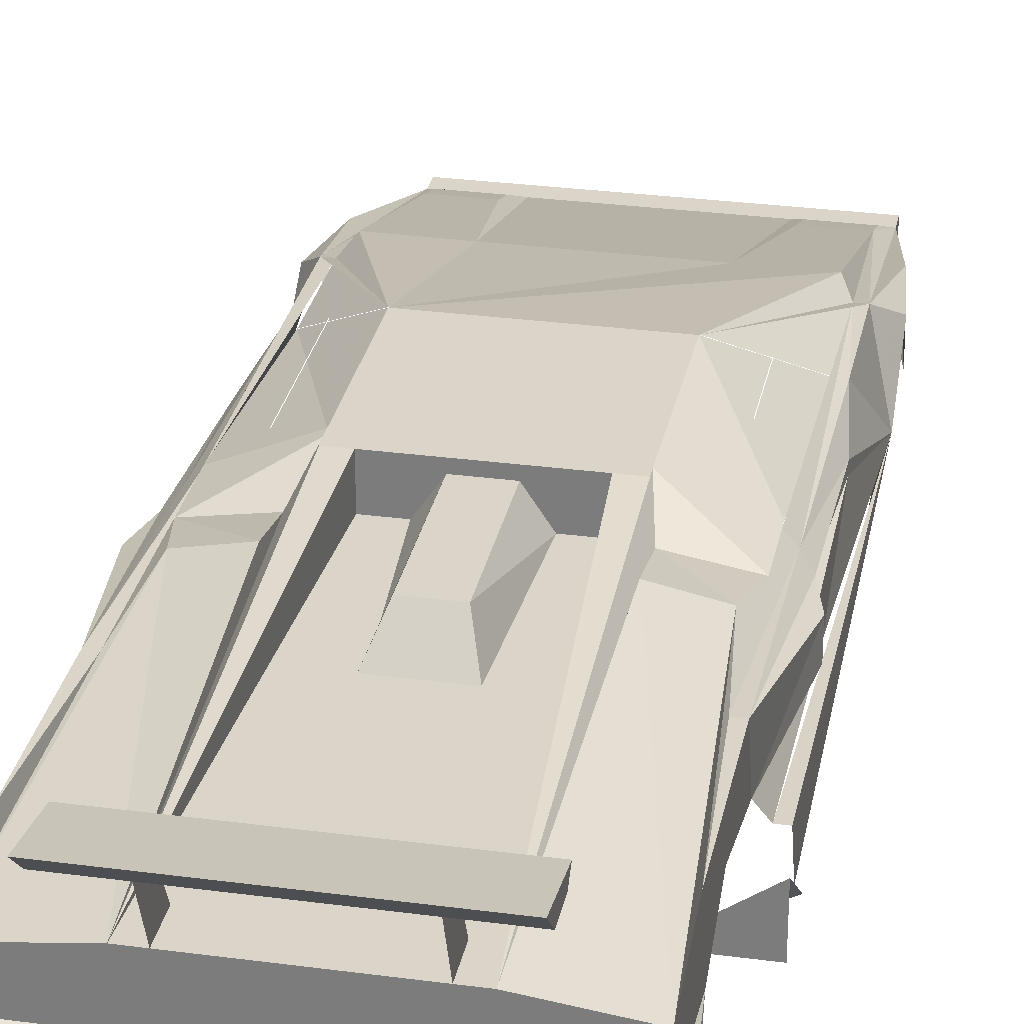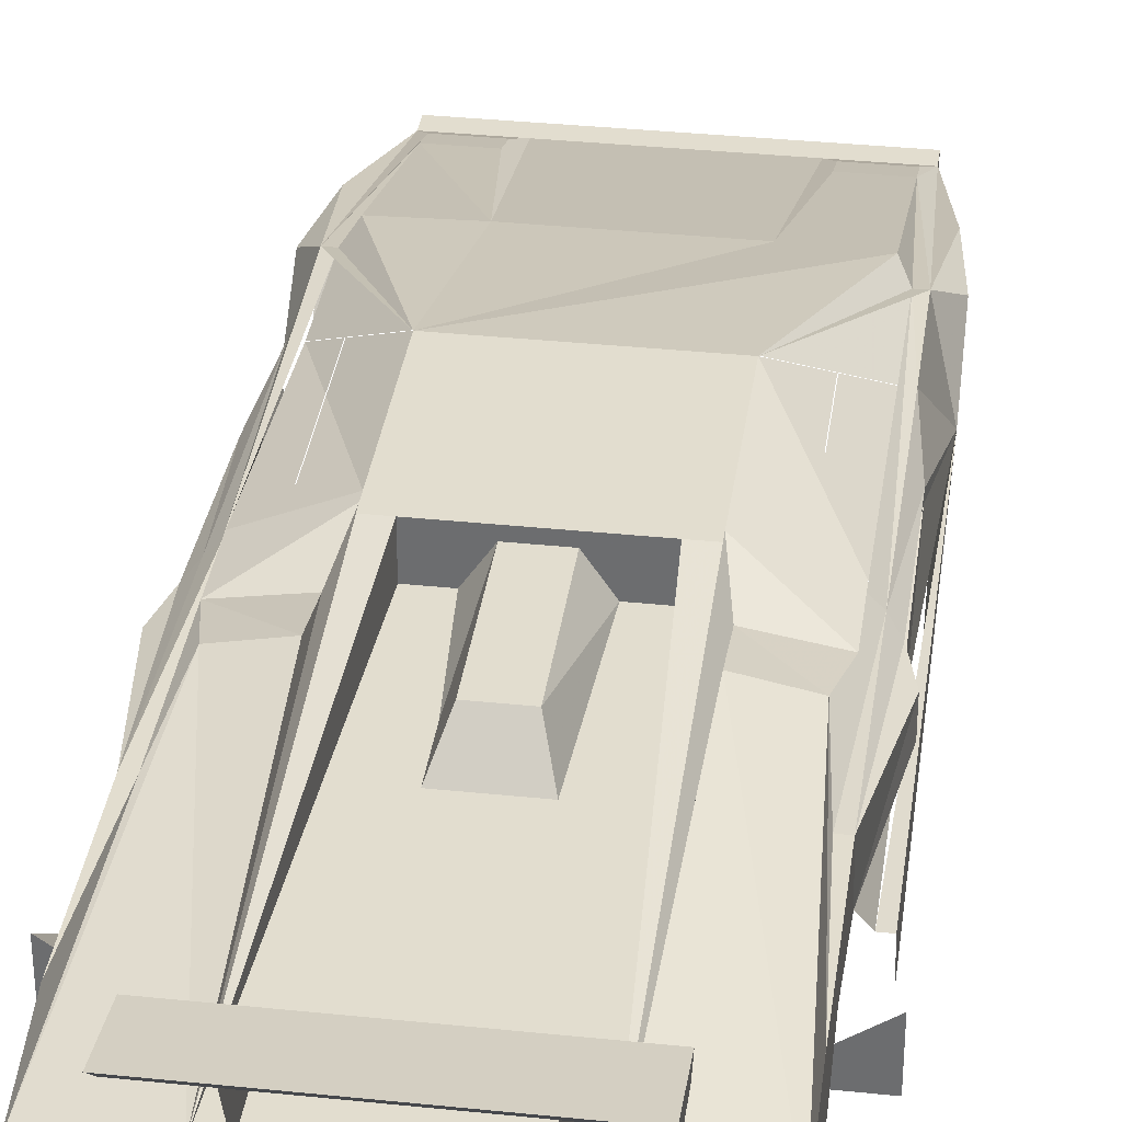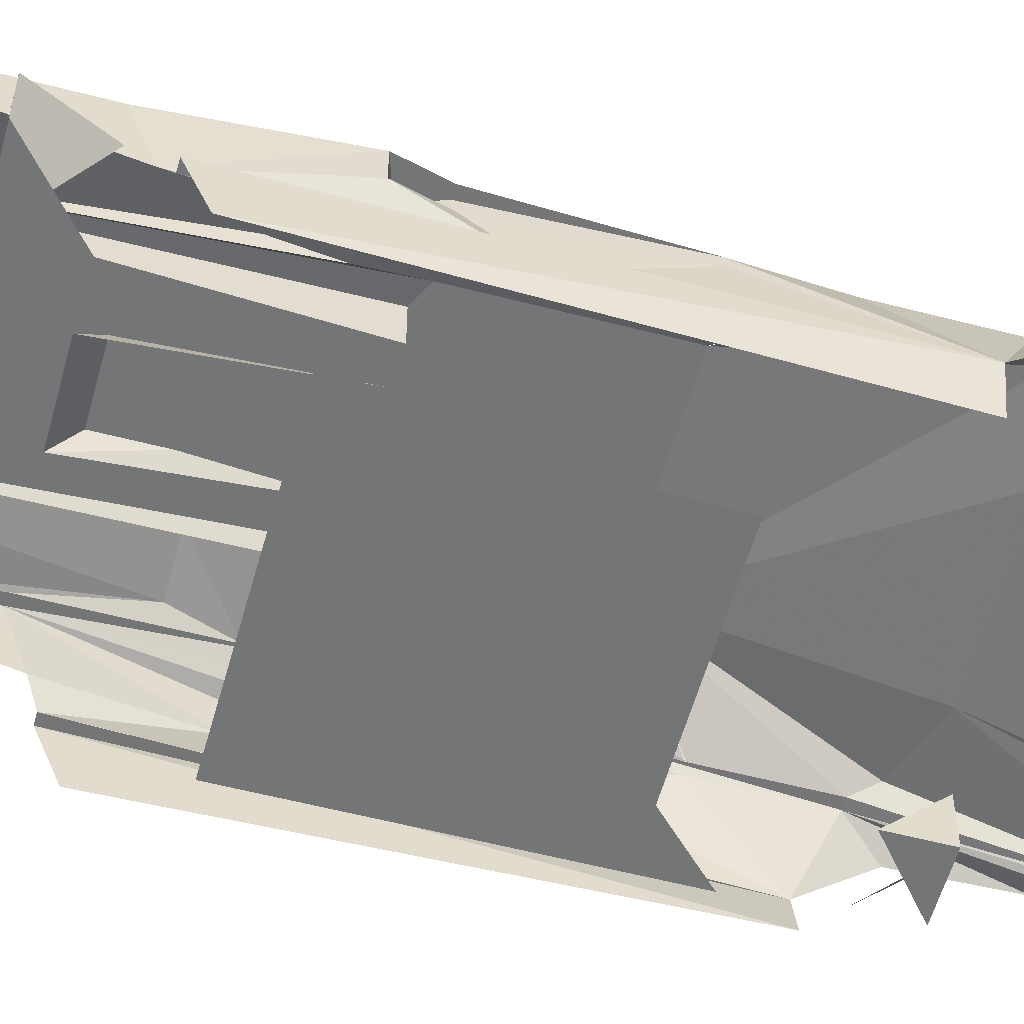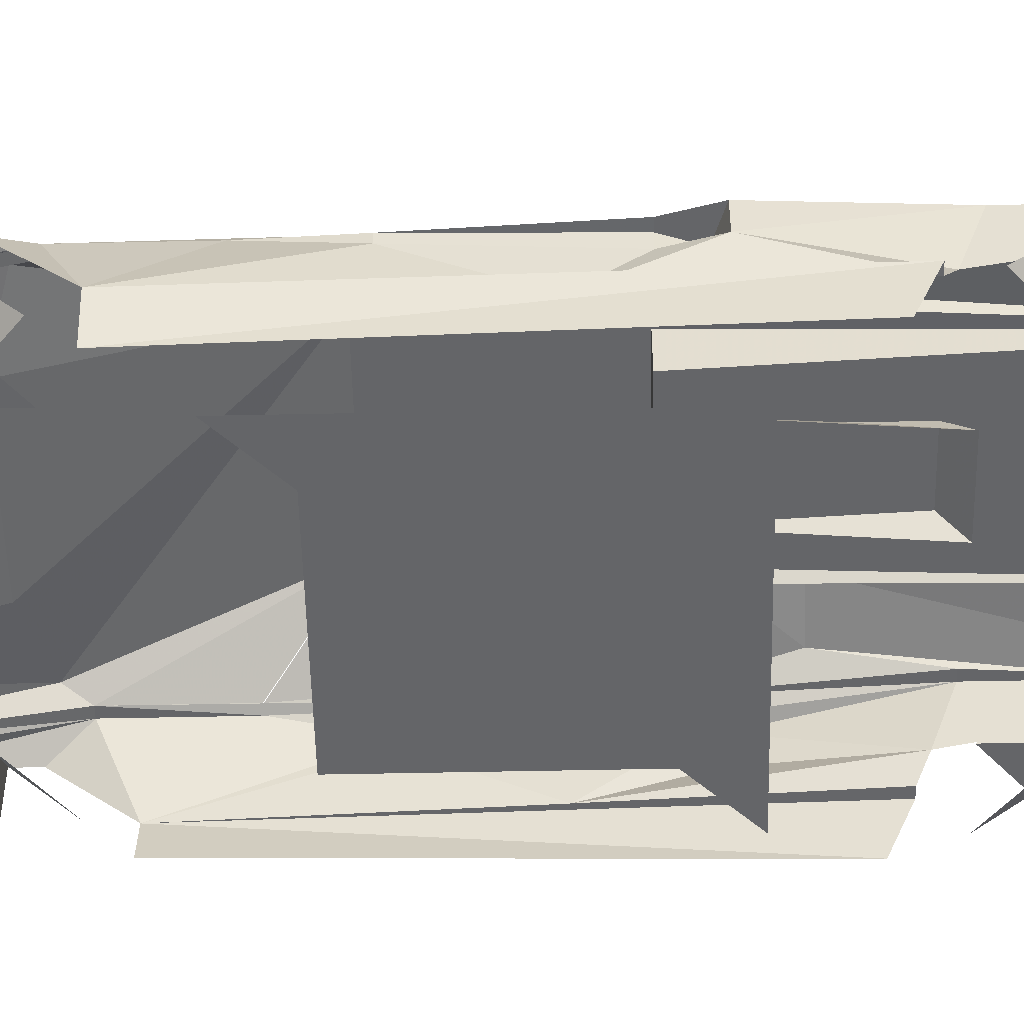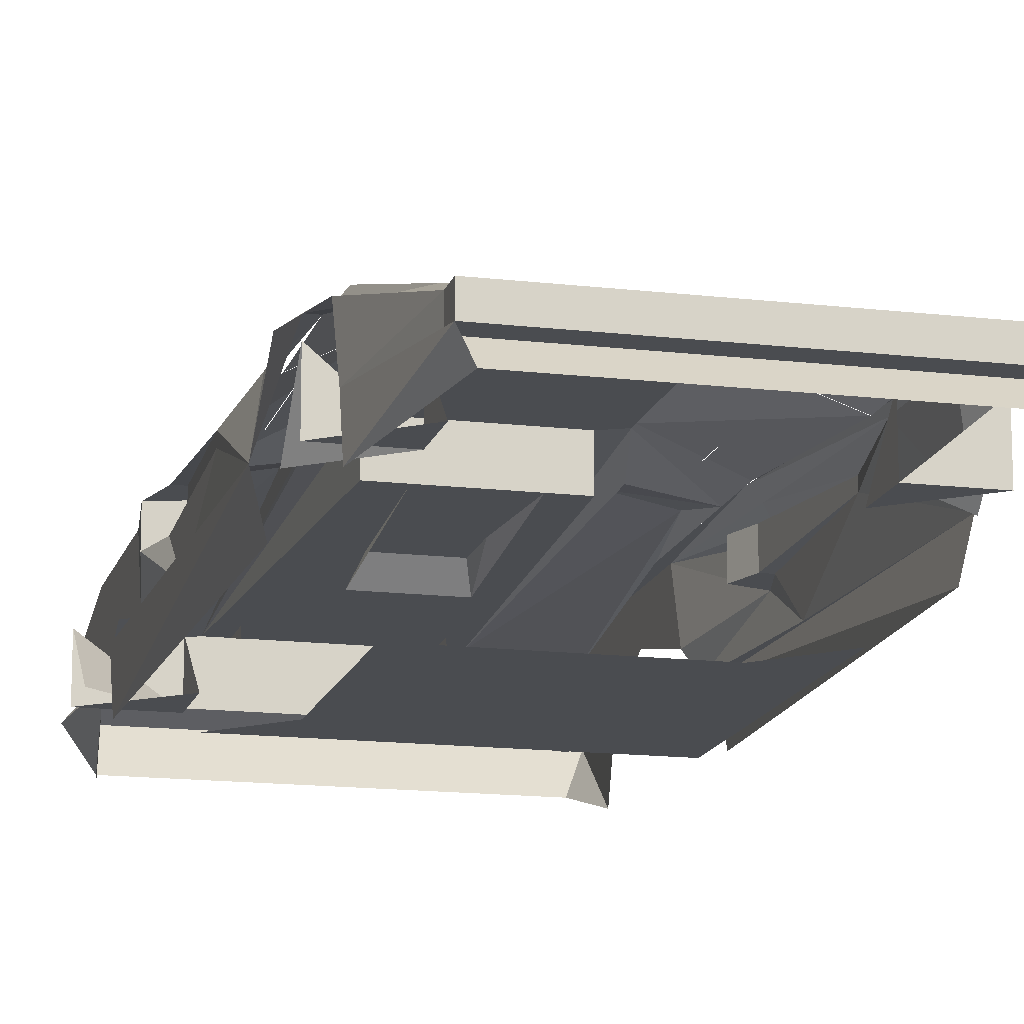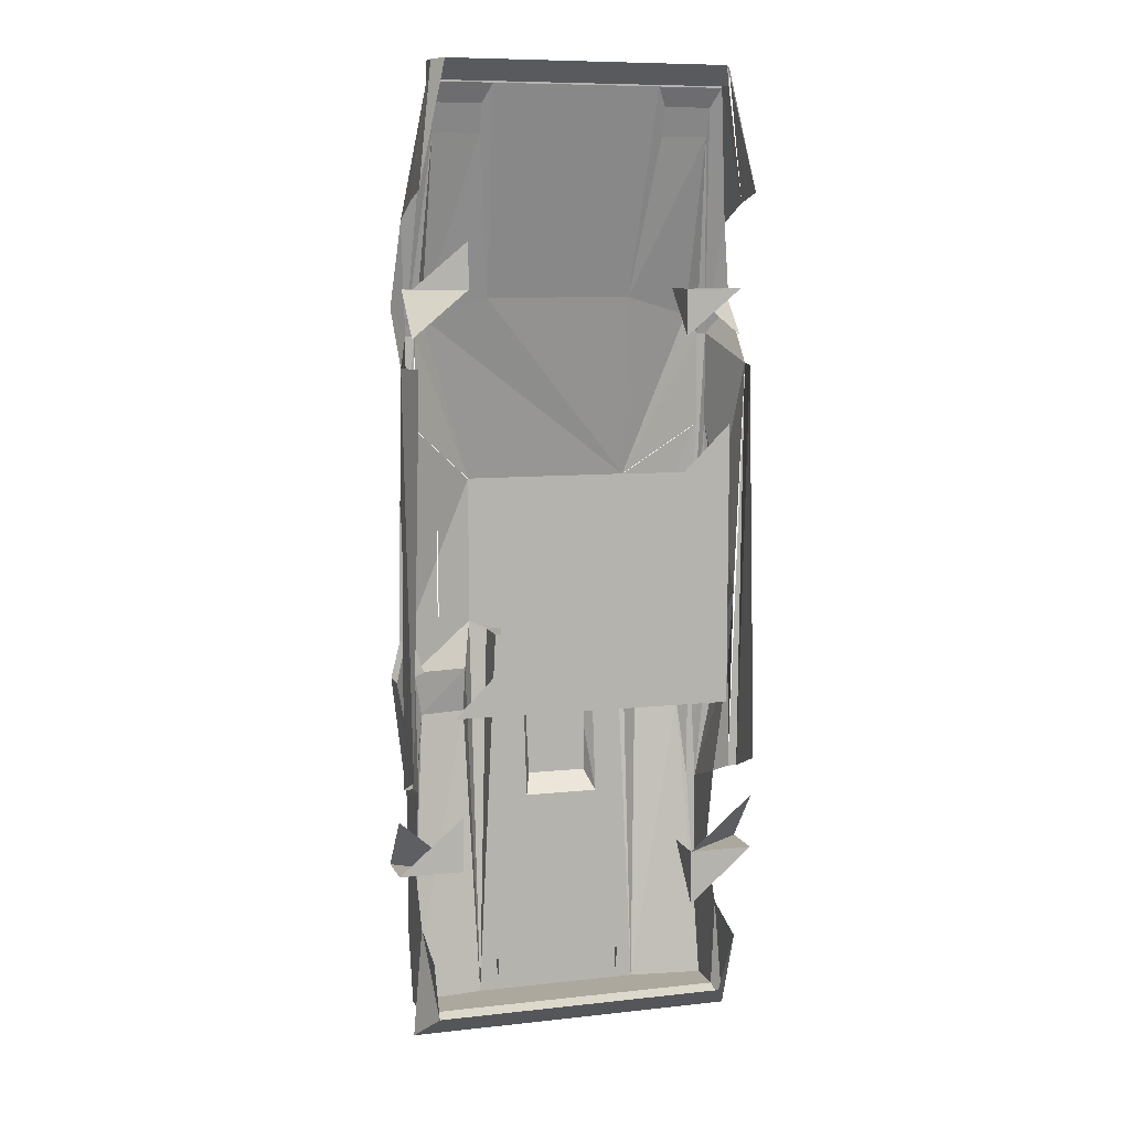
<metadata>
{"format":"obj","ext":"obj","renderer":"f3d","projection":"perspective","resolution":1024,"background":"white","views":[{"elev":29.2,"azim":-168.8,"up":"+Y"},{"elev":34.9,"azim":-172.1,"up":"+Y"},{"elev":-56.4,"azim":-105.3,"up":"+Y"},{"elev":-51.6,"azim":91.3,"up":"+Y"},{"elev":-15.0,"azim":-14.3,"up":"+Y"},{"elev":8.7,"azim":-16.6,"up":"+Z"}]}
</metadata>
<code>
v -240 100 580
v -240 200 580
v -240 100 680
v -360 100 580
v -360 200 580
v -360 100 480
v 240 100 580
v 240 200 580
v 240 100 480
v 360 100 580
v 360 200 580
v 360 100 480
v 260 100 -660
v 260 200 -660
v 260 100 -780
v 400 100 -660
v 400 200 -660
v 400 100 -540
v -260 100 -660
v -260 200 -660
v -260 100 -540
v -400 100 -660
v -400 200 -660
v -400 100 -540
v -160 260 560
v -180 120 1000
v 180 120 1000
v 160 260 560
v 180 360 160
v -180 360 160
v -300 280 520
v 300 280 520
v 320 260 480
v -320 260 480
v -300 160 900
v -340 260 480
v -320 120 1000
v -300 140 960
v -200 160 900
v -200 140 960
v 300 160 900
v 200 160 900
v 340 260 480
v 300 140 960
v 320 120 1000
v 200 140 960
v -320 120 1040
v 320 120 1040
v -320 80 1040
v 320 80 1040
v -320 80 1000
v 320 80 1000
v -300 40 1040
v 300 40 1040
v -360 100 760
v -360 20 780
v 360 20 780
v 360 100 760
v -360 200 720
v -380 220 540
v 360 200 720
v 380 220 540
v -380 120 420
v -340 260 280
v -360 240 120
v -360 220 120
v -360 120 -80
v -340 280 -160
v 380 120 420
v -320 300 -160
v 320 300 -160
v 340 260 280
v 340 280 -160
v -380 140 -480
v -380 40 -440
v -360 40 420
v -360 140 -480
v 380 140 -480
v 360 40 420
v 380 40 -440
v 360 140 -480
v -380 260 -260
v -340 300 -540
v -340 180 -500
v -380 200 -260
v -360 260 -180
v -360 200 -180
v 340 300 -540
v 380 260 -260
v 380 200 -260
v 340 180 -500
v 340 300 -840
v 340 220 -680
v 340 260 -1000
v 340 160 -800
v 340 180 -1000
v -340 300 -840
v -340 220 -680
v -340 260 -1000
v -340 160 -800
v -340 180 -1000
v 180 360 -180
v -180 360 -180
v 340 260 -180
v 360 240 120
v 360 220 120
v 340 200 -180
v 320 200 -240
v 320 260 -240
v 360 200 -180
v 360 260 -180
v 360 120 -80
v -340 260 -180
v -340 200 -180
v -320 260 -240
v -320 200 -240
v -320 260 280
v 320 260 280
v -180 360 -140
v -320 300 -140
v -260 320 200
v -260 320 -140
v 180 360 -140
v 320 300 -140
v 260 320 -140
v 260 320 200
v -180 360 -160
v 180 360 -160
v 320 300 -540
v -320 300 -260
v -320 300 -540
v -140 360 -180
v -180 280 -1000
v 180 280 -1000
v 140 360 -180
v -200 320 -260
v 320 300 -260
v 200 320 -260
v -200 340 -360
v -300 320 -360
v 200 340 -360
v 300 320 -360
v 140 280 -180
v -140 280 -180
v -80 280 -180
v -40 340 -180
v -40 340 -440
v -80 240 -540
v 40 340 -180
v 80 280 -180
v 80 240 -540
v 40 340 -440
v -180 180 -1000
v 180 180 -1000
v -360 160 -1040
v -320 80 -980
v -340 40 -840
v 360 160 -1040
v 340 40 -840
v 320 80 -980
v -140 380 -1040
v -140 380 -980
v -140 260 -920
v -140 280 -1000
v 140 380 -1040
v 140 380 -980
v 140 260 -920
v 140 280 -1000
v 240 400 -960
v -240 400 -960
v -240 380 -980
v 240 380 -980
v 240 420 -1080
v -240 420 -1080
v 240 380 -1040
v -240 380 -1040
v 300 0 300
v 300 0 -300
v -300 0 -300
v 200 0 200
v 200 0 -200
v -200 0 -200
v -200 0 200
l 30 117
l 29 118
l 121 122
l 125 126
f 1 2 3 4 5 6
f 7 8 9 10 11 12
f 13 14 15 16 17 18
f 19 20 21 22 23 24
f 25 26 27 28
f 29 30 31 25 28 32
f 33 29 32
f 30 34 31
f 35 34 36 37 38
f 31 34 35
f 39 25 31 35
f 26 25 39 40
f 26 40 38 37
f 39 35 38 40
f 39 35 38 40
f 41 32 28 42
f 33 32 41
f 43 33 41 44 45
f 27 46 42 28
f 45 44 46 27
f 41 42 46 44
f 41 42 46 44
f 37 47 48 45
f 47 49 50 48
f 50 49 51 52
f 37 51 49 47
f 45 48 50 52
f 52 51 53 54
f 49 55 56 53
f 50 54 57 58
f 37 36 59
f 37 59 55 51
f 59 36 60
f 43 45 61
f 58 61 45 52
f 62 43 61
f 36 63 60
f 36 64 63
f 63 64 65 66
f 63 66 67
f 64 68 65
f 43 62 69
f 34 70 68 64 36
f 71 33 43 72 73
f 63 74 75 76
f 63 77 74
f 78 69 79 80
f 81 69 78
f 82 83 84 85
f 86 68 83 82
f 67 87 85 84 77
f 65 68 86
f 87 67 66
f 88 89 90 91
f 92 88 91 93
f 94 92 93
f 94 93 95
f 94 95 96
f 94 96 96
f 97 98 84 83
f 98 97 99
f 98 99 100
f 100 99 101
f 101 99 101
f 30 29 102 103
f 104 105 106 107
f 108 109 104 107
f 90 89 109 108
f 110 107 106
f 90 108 107 110
f 109 89 111 104
f 104 111 105
f 81 90 112
f 90 110 112
f 91 90 81
f 110 106 112
f 112 106 69
f 106 105 72 69
f 43 69 72
f 73 72 105
f 73 105 111
f 88 73 111 89
f 65 113 114 66
f 66 114 87
f 114 113 115 116
f 85 87 114 116
f 116 115 82 85
f 65 86 113
f 86 82 115 113
f 30 117 34
f 30 30 36 34
f 29 33 118
f 29 33 43 29
f 30 119 120 117
f 123 29 118 124
f 119 127 70 120
f 128 123 124 71
f 88 129 71 73
f 92 129 88
f 70 130 68
f 68 130 131 83
f 83 131 97
f 132 133 127
f 134 135 128
f 127 136 130 70
f 128 71 137 138
f 139 133 99 140
f 136 139 140 130
f 130 140 131
f 140 99 97 131
f 134 141 142 94
f 142 137 129
f 94 142 129 92
f 141 138 137 142
f 132 135 143 144
f 144 143 134 133
f 145 146 147 148
f 149 150 151 152
f 147 152 151 148
f 146 149 152 147
f 138 141 134
f 132 144 133
f 135 134 143
f 139 136 133
f 127 133 136
f 128 138 134
f 99 133 153 101
f 99 133 153 101
f 134 94 96 154
f 134 94 96 154
f 133 134 154 153
f 100 155 156 157
f 158 95 159 160
f 96 95 158
f 100 101 155
f 101 96 158 155
f 155 158 160 156
f 161 162 163 164
f 165 166 167 168
f 169 170 171 172
f 170 169 173 174
f 173 175 176 174
f 170 174 176 171
f 173 169 172 175
f 177 178 179
f 180 181 182 183

</code>
